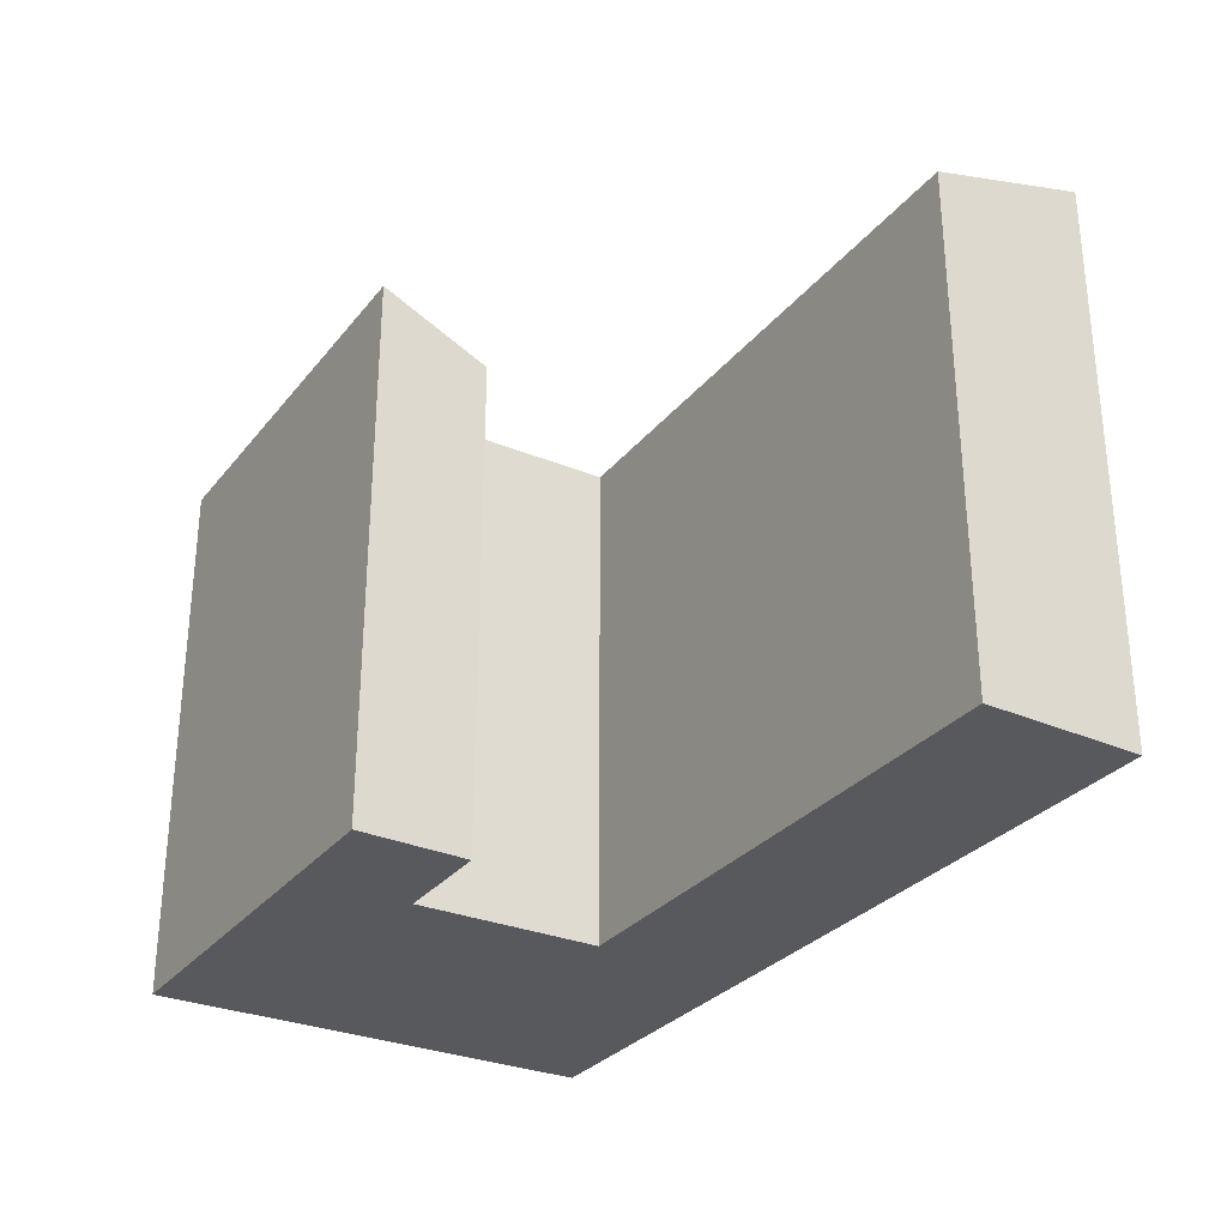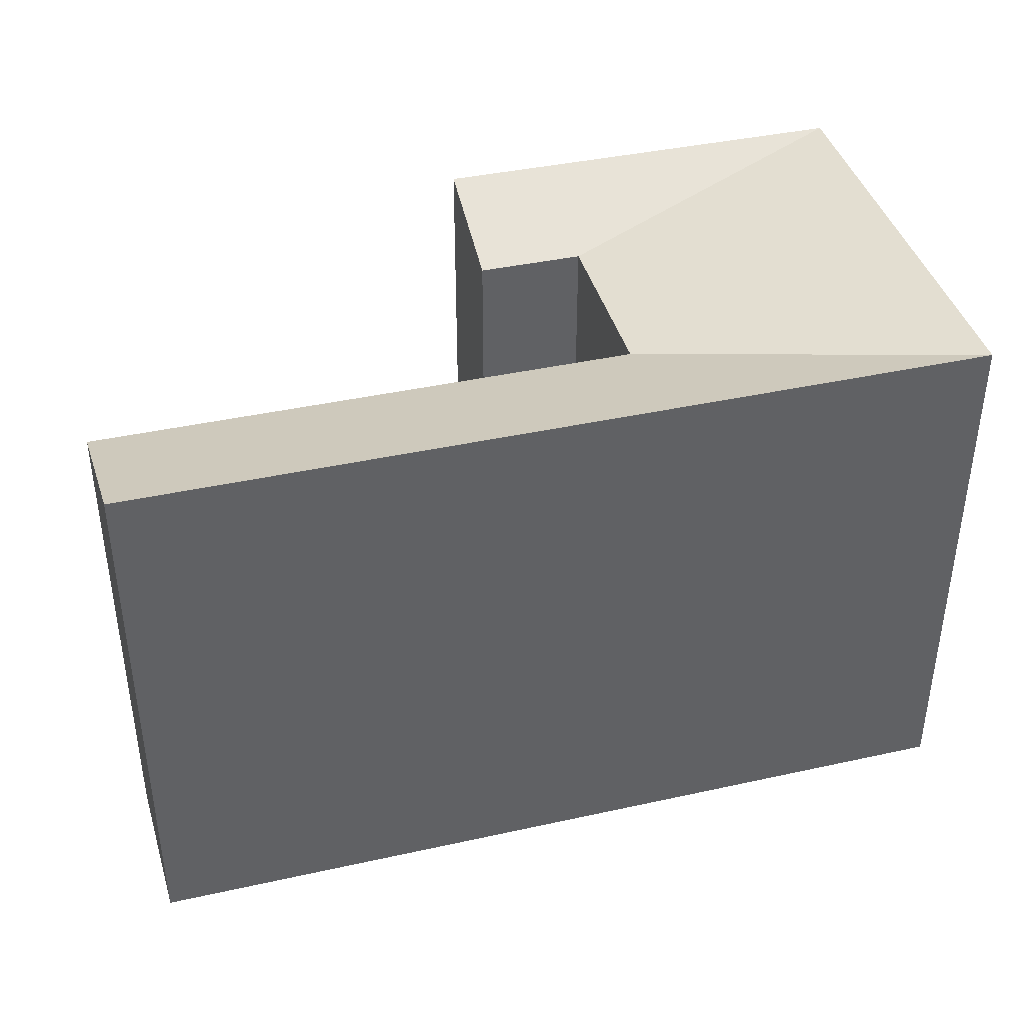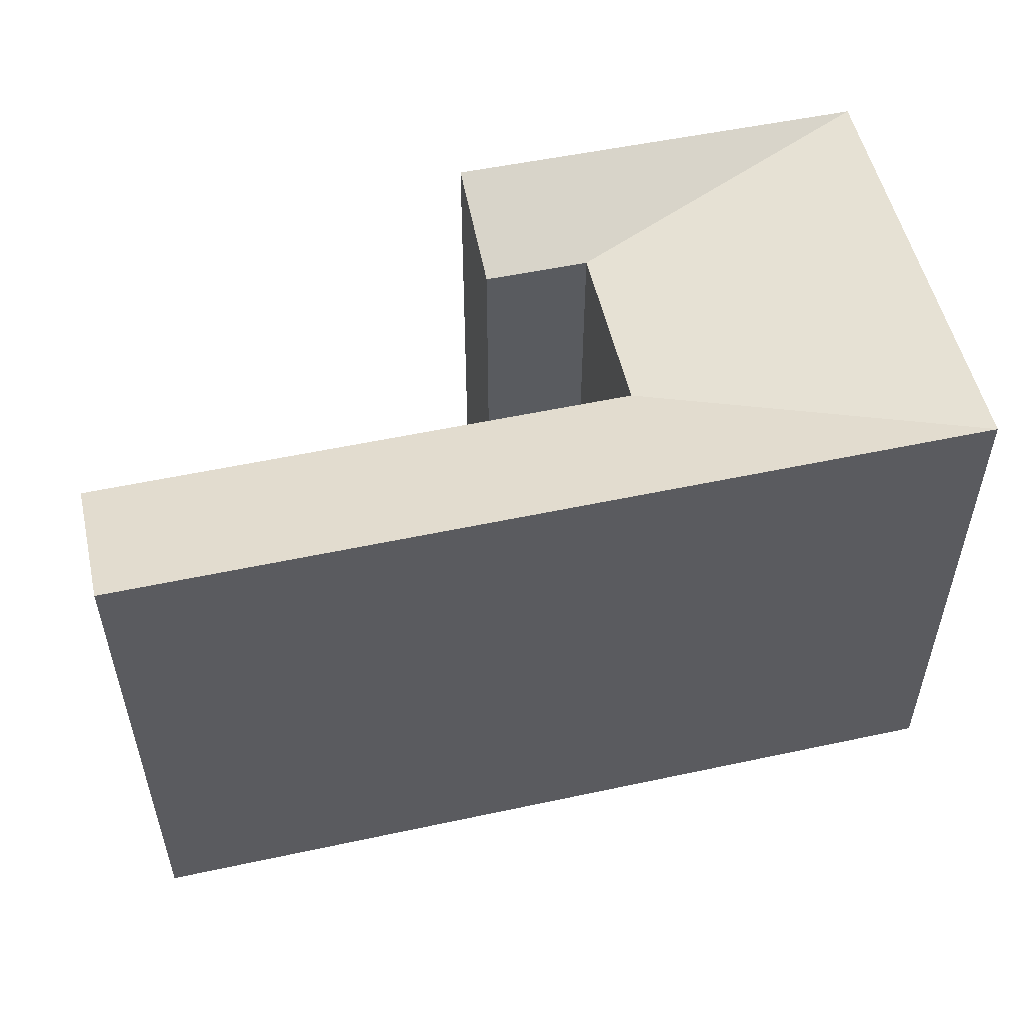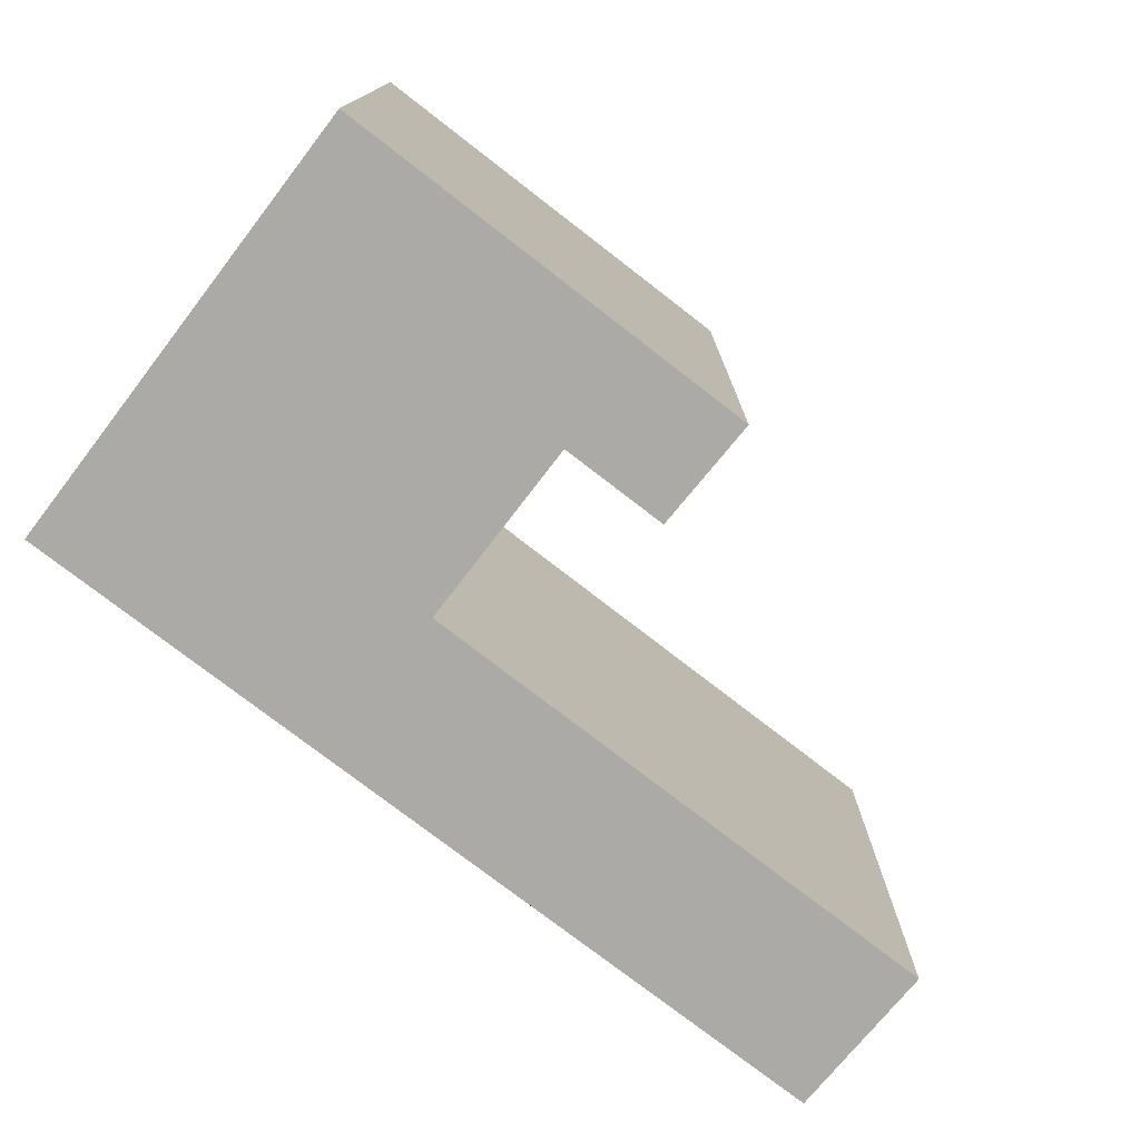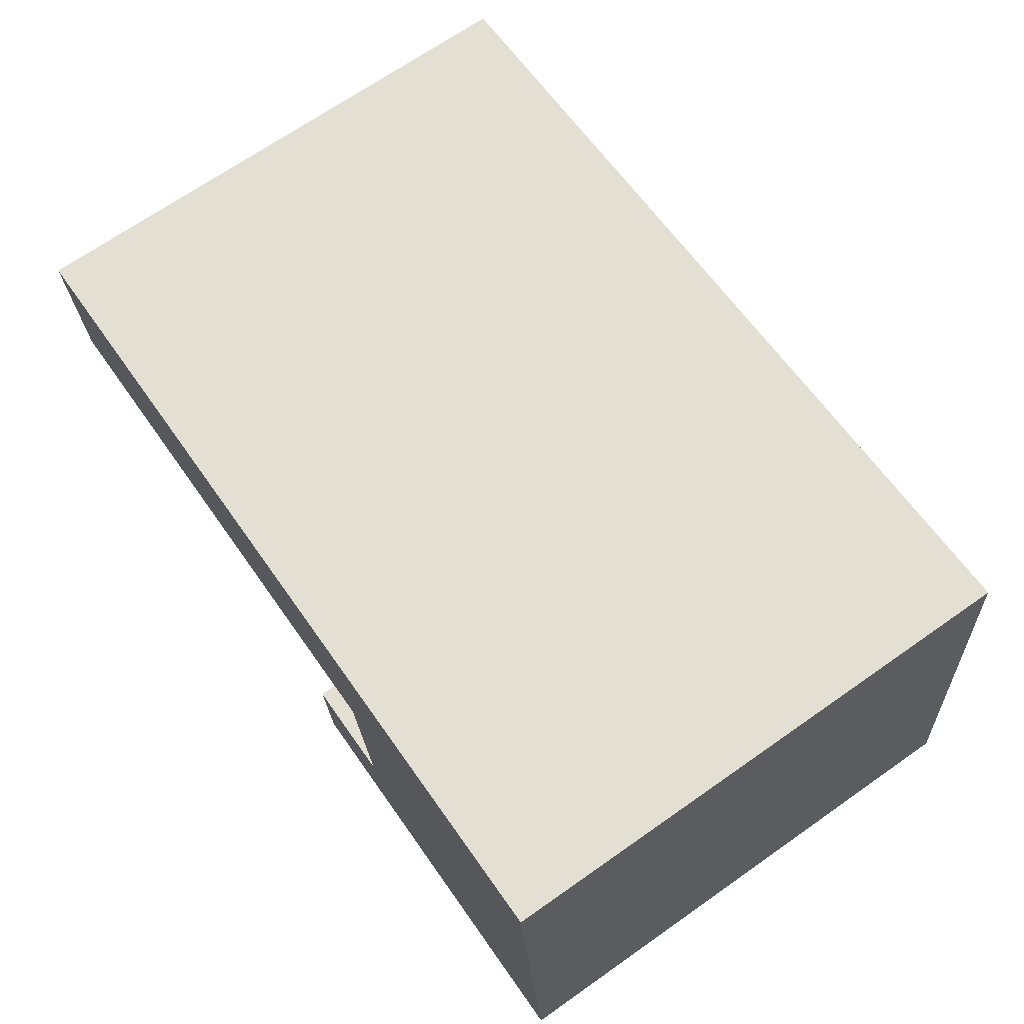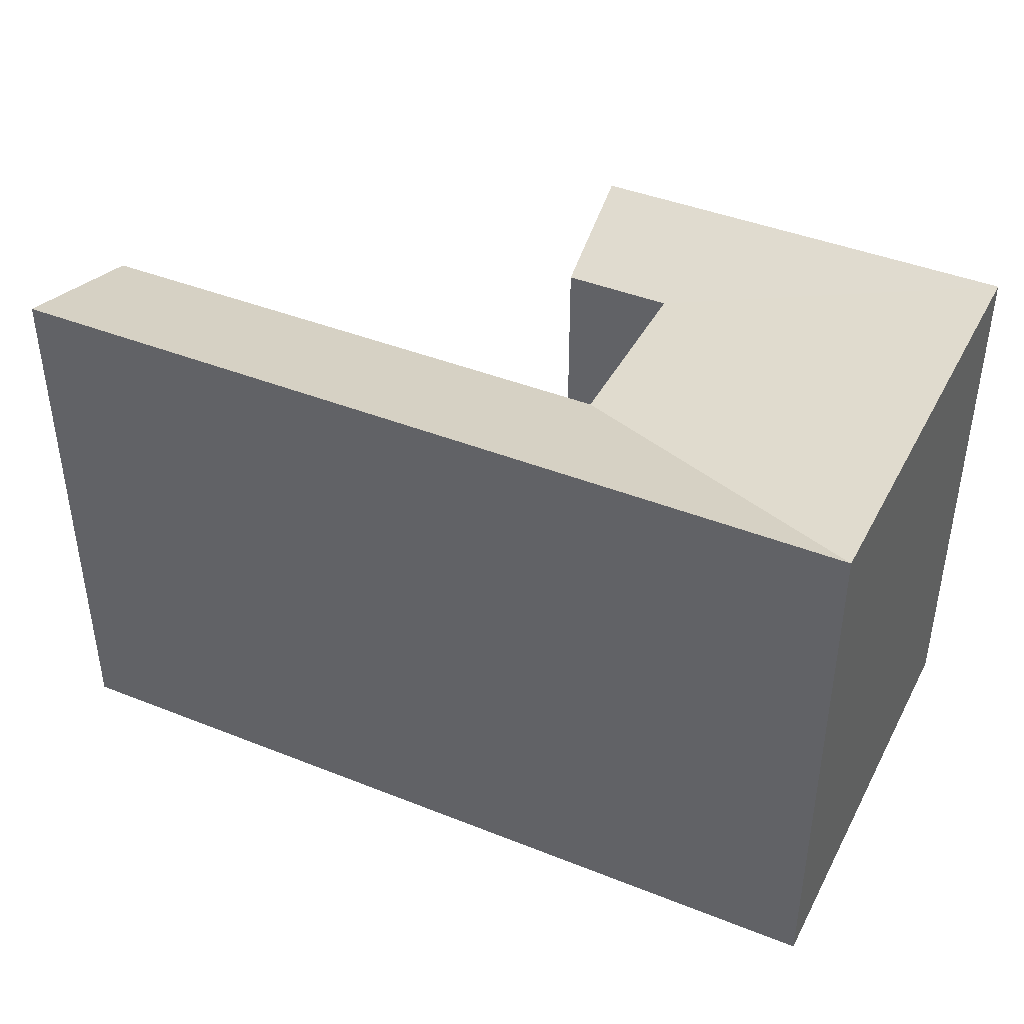
<metadata>
{"format":"obj","ext":"obj","renderer":"f3d","projection":"perspective","resolution":1024,"background":"white","views":[{"elev":-29.9,"azim":-126.3,"up":"+Y"},{"elev":40.1,"azim":-20.3,"up":"+Y"},{"elev":53.0,"azim":-18.0,"up":"+Y"},{"elev":-75.8,"azim":137.1,"up":"+Y"},{"elev":69.4,"azim":55.0,"up":"+Z"},{"elev":41.9,"azim":20.6,"up":"+Y"}]}
</metadata>
<code>
v  35.63 6.562e-16 -10.72
v  23.37 1e-15 -16.33
v  36.05 9.292e-16 -15.18
v  34.94 2.026e-16 -3.308
v  34.34 -1.844e-16 3.012
v  21.65 -1.163e-16 1.899
v  22.95 7.271e-16 -11.87
v  22.25 2.707e-16 -4.421
v  18.2 2.925e-16 -4.776
v  17.81 -9.565e-17 1.562
v  0 0 0
v  0.3933 3.881e-16 -6.338
v  18.94 1.025e-15 -16.74
v  18.67 7.51e-16 -12.27
v  35.63 22.07 -10.72
v  36.05 22.07 -15.18
v  34.94 22.07 -3.309
v  34.34 22.07 3.012
v  23.37 22.07 -16.33
v  18.95 22.07 -16.74
v  21.65 22.07 1.899
v  17.81 22.07 1.561
v  0.0004695 22.07 -0.000698
v  18.2 20.12 -4.777
v  22.25 20.12 -4.422
v  0.3938 20.12 -6.339
v  22.95 20.12 -11.88
v  18.67 20.12 -12.27
g defaultobject
f 1 2 3
f 2 1 4
f 2 4 5
f 2 5 6
f 2 6 7
f 7 6 8
f 8 6 9
f 9 6 10
f 9 10 11
f 9 11 12
f 7 13 2
f 13 7 14
f 15 3 16
f 3 15 17
f 3 17 18
f 3 18 5
f 3 5 1
f 1 5 4
f 3 19 16
f 19 3 20
f 20 3 13
f 13 3 2
f 21 5 18
f 5 21 22
f 5 22 23
f 5 23 11
f 5 11 6
f 6 11 10
f 8 24 25
f 24 8 26
f 26 8 12
f 12 8 9
f 25 7 8
f 7 25 27
f 7 28 14
f 28 7 27
f 28 13 14
f 13 28 20
f 23 12 11
f 12 23 26
f 18 27 25
f 27 18 17
f 27 17 15
f 27 15 16
f 19 27 16
f 27 19 20
f 27 20 28
f 25 21 18
f 21 25 24
f 21 24 22
f 22 24 26
f 22 26 23

</code>
